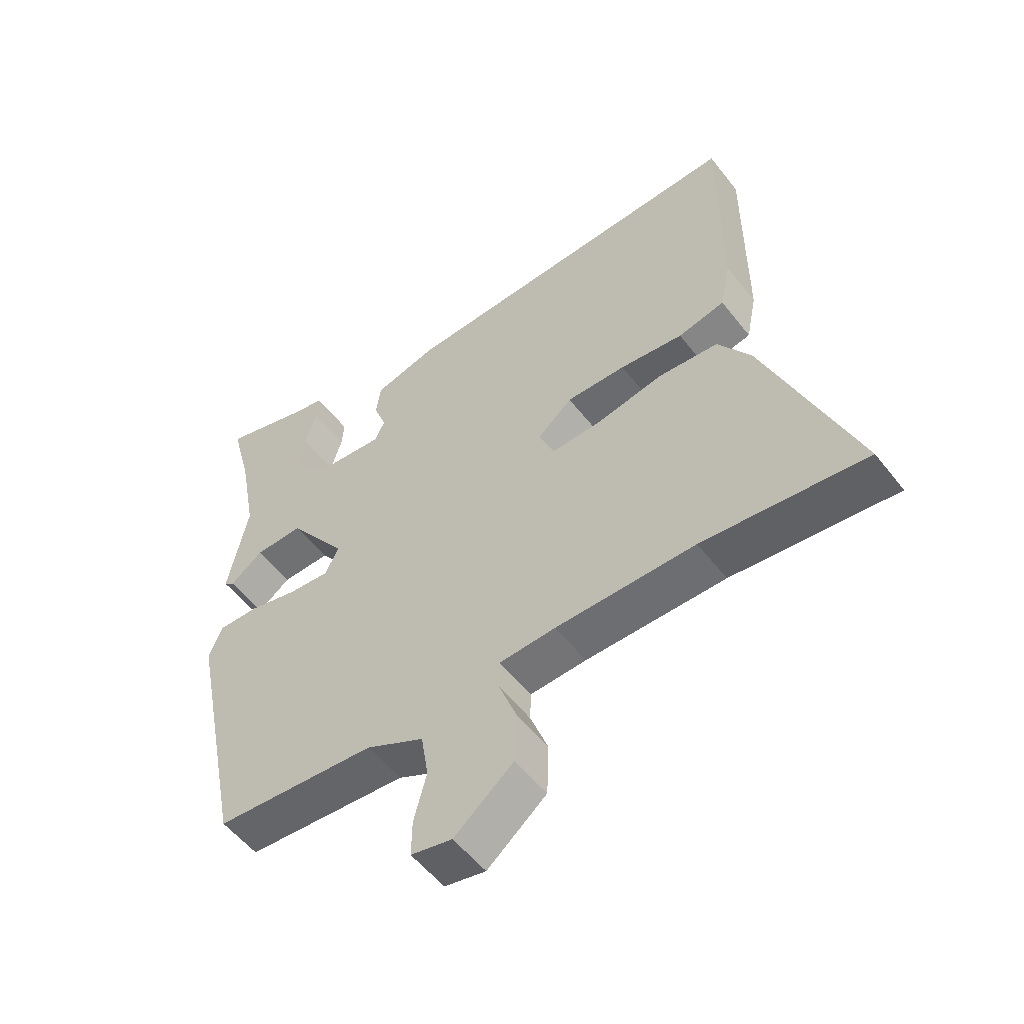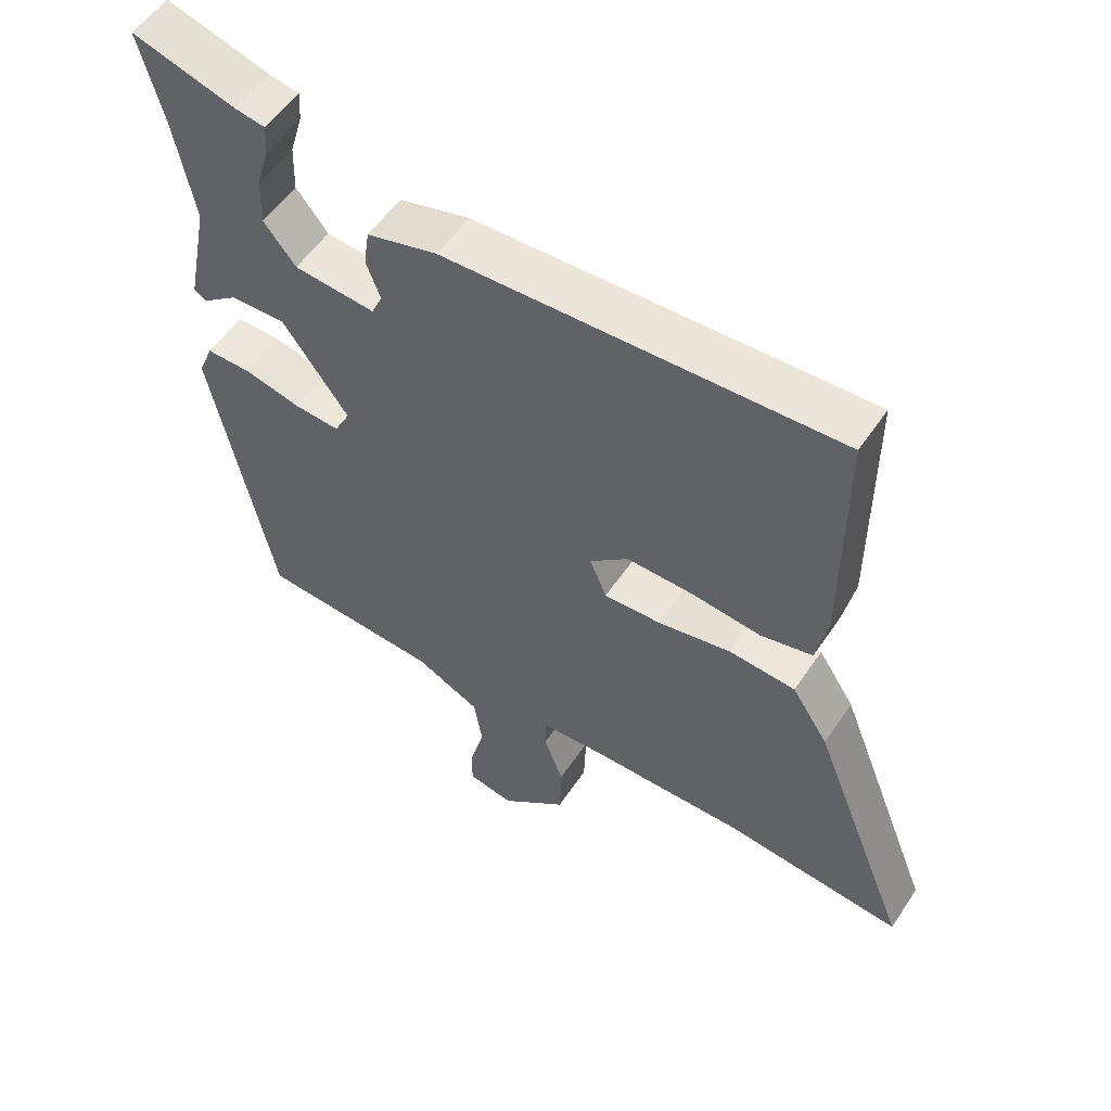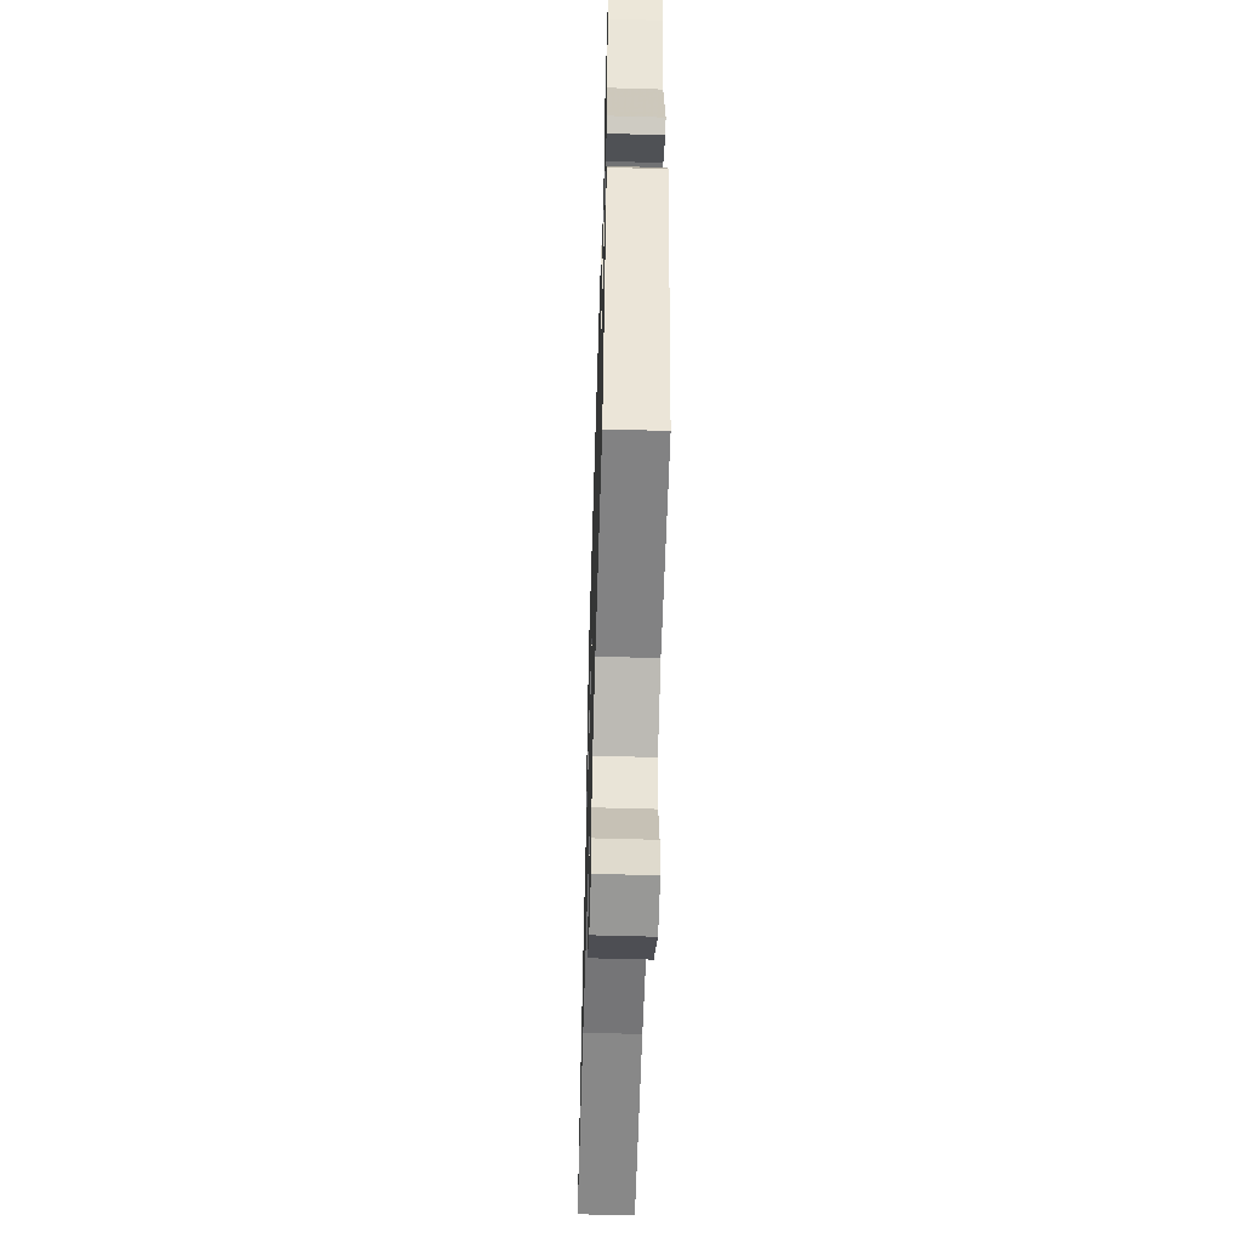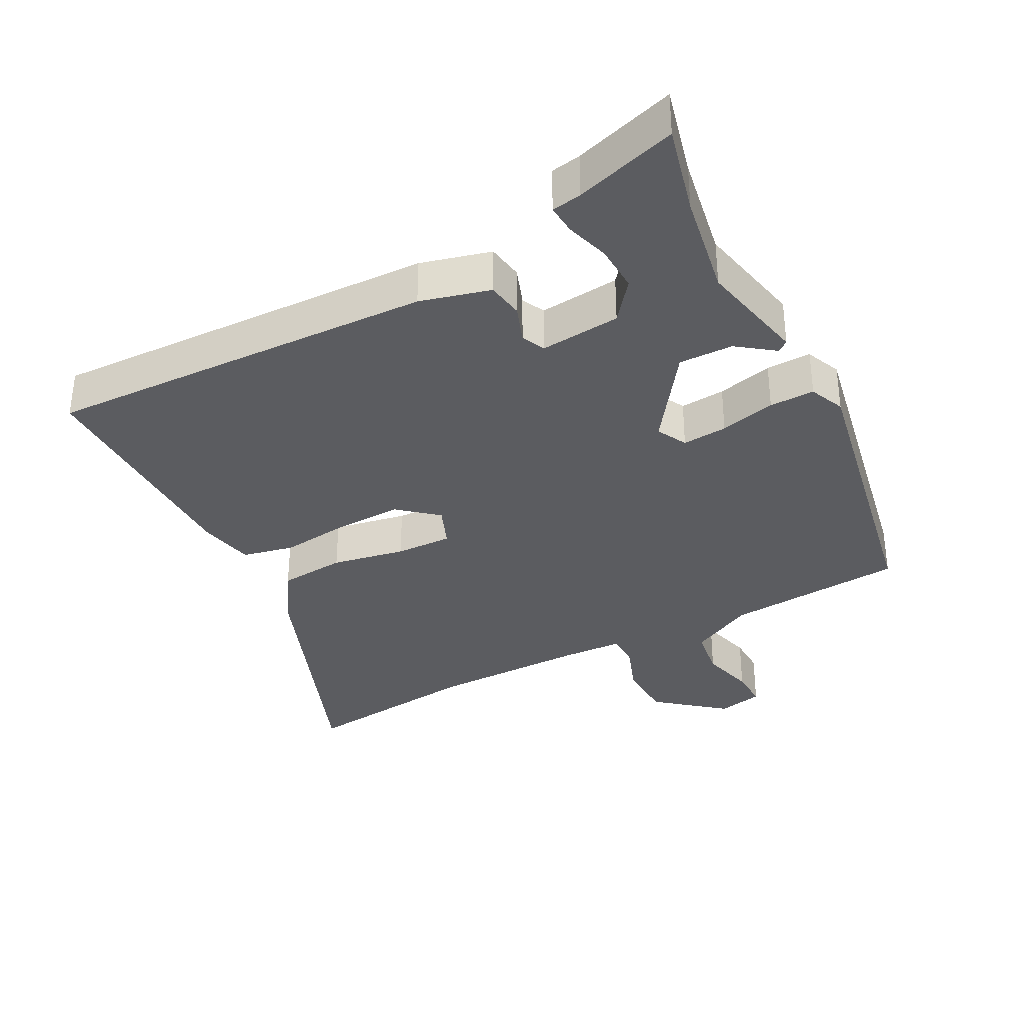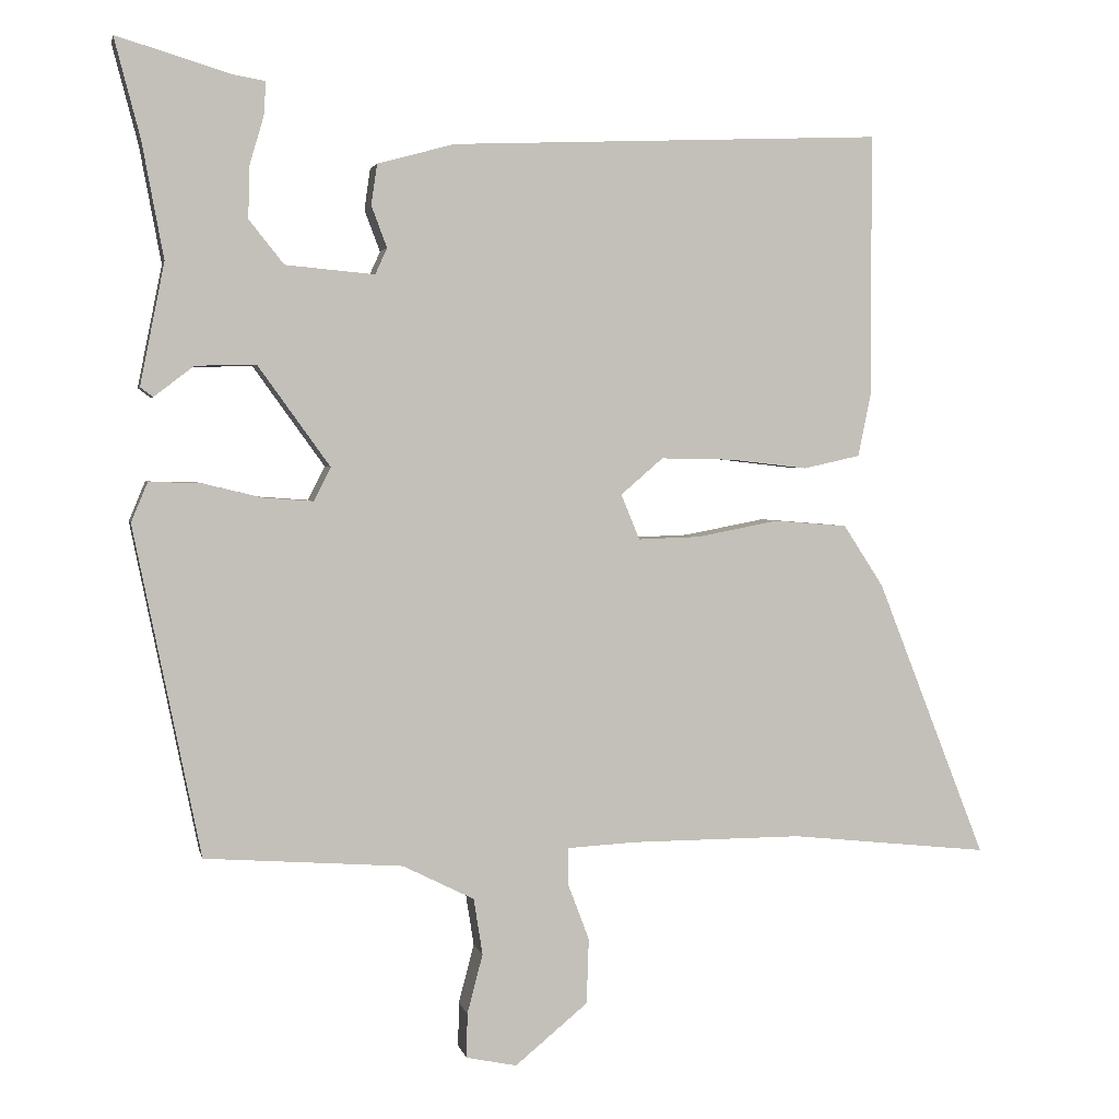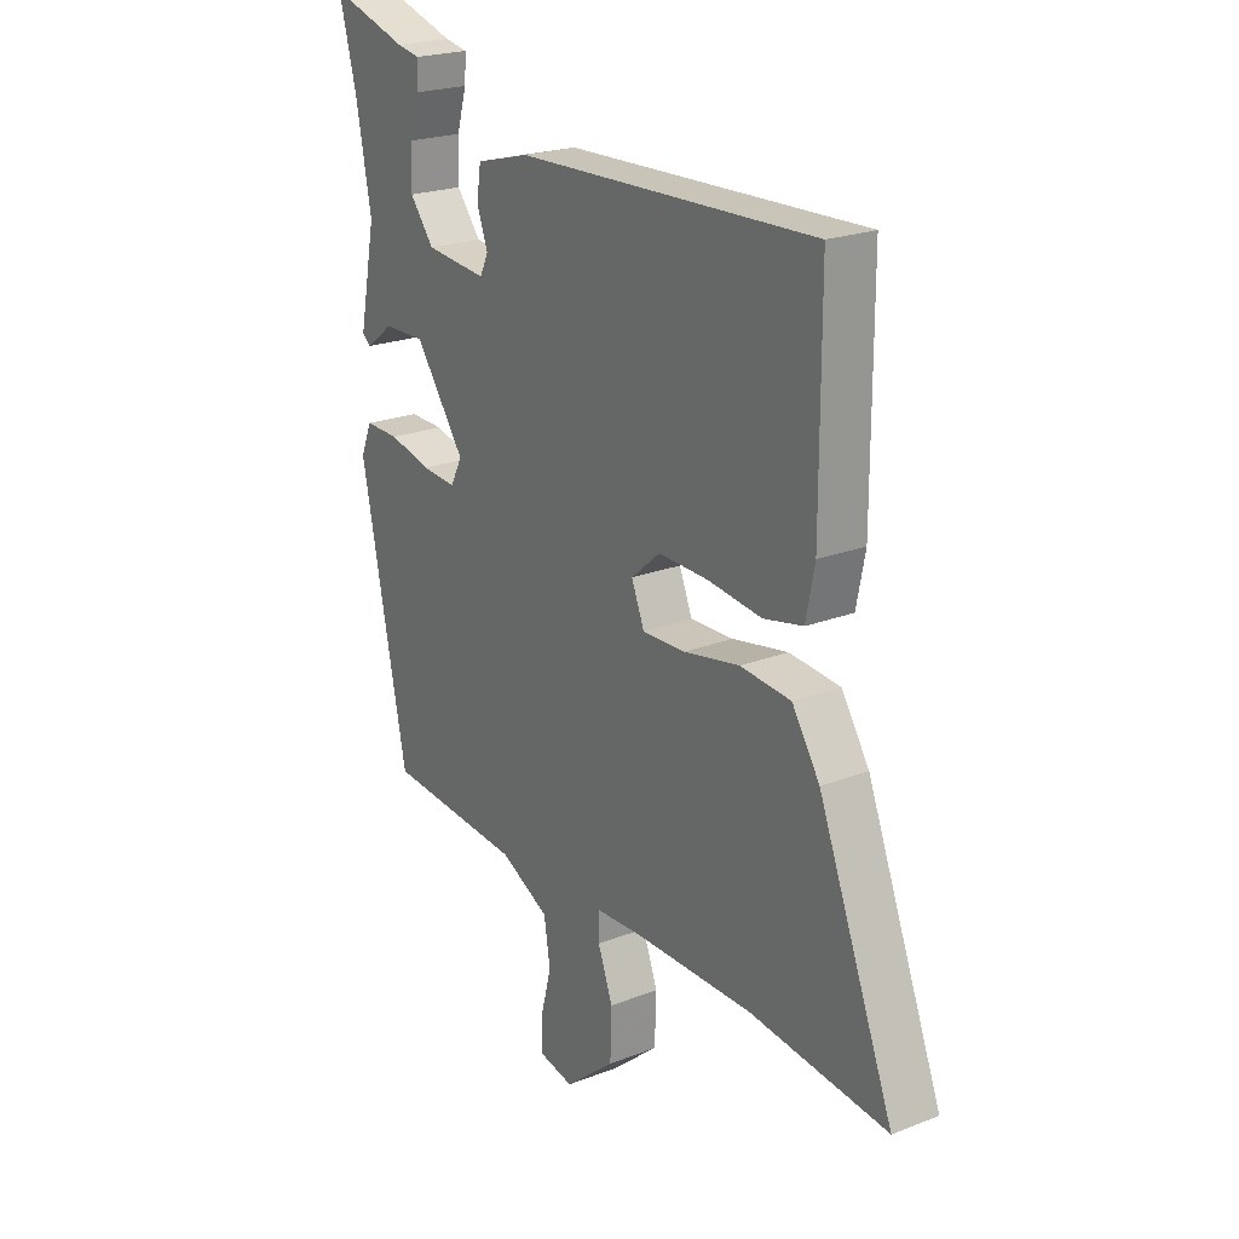
<metadata>
{"format":"obj","ext":"obj","renderer":"f3d","projection":"perspective","resolution":1024,"background":"white","views":[{"elev":-54.2,"azim":-142.9,"up":"+Z"},{"elev":54.6,"azim":-146.8,"up":"+Z"},{"elev":-56.8,"azim":88.2,"up":"+Z"},{"elev":-34.8,"azim":28.2,"up":"+Y"},{"elev":2.7,"azim":168.3,"up":"+Z"},{"elev":22.3,"azim":-124.0,"up":"+Z"}]}
</metadata>
<code>
v 0.413 0.07 -0.494
v 0.146 0.07 -0.513
v 0.05 0.07 -0.561
v 0.038 0.07 -0.637
v 0.059 0.07 -0.717
v 0.06 0.07 -0.777
v -0.008 0.07 -0.791
v -0.106 0.07 -0.71
v -0.109 0.07 -0.622
v -0.08 0.07 -0.545
v -0.081 0.07 -0.496
v -0.174 0.07 -0.491
v -0.404 0.07 -0.49
v -0.672 0.07 -0.518
v -0.525 0.07 -0.144
v -0.471 0.07 -0.061
v -0.372 0.07 -0.053
v -0.263 0.07 -0.074
v -0.179 0.07 -0.077
v -0.154 0.07 -0.016
v -0.211 0.07 0.033
v -0.309 0.07 0.031
v -0.413 0.07 0.019
v -0.49 0.07 0.036
v -0.507 0.07 0.12
v -0.507 0.07 0.474
v 0.074 0.07 0.451
v 0.178 0.07 0.423
v 0.186 0.07 0.368
v 0.165 0.07 0.312
v 0.181 0.07 0.277
v 0.301 0.07 0.288
v 0.348 0.07 0.347
v 0.346 0.07 0.417
v 0.327 0.07 0.482
v 0.324 0.07 0.527
v 0.369 0.07 0.535
v 0.521 0.07 0.581
v 0.486 0.07 0.447
v 0.457 0.07 0.291
v 0.49 0.07 0.127
v 0.473 0.07 0.114
v 0.419 0.07 0.155
v 0.338 0.07 0.157
v 0.241 0.07 0.022
v 0.264 0.07 -0.023
v 0.331 0.07 -0.018
v 0.414 0.07 0.002
v 0.481 0.07 0.003
v 0.503 0.07 -0.05
v 0.413 0 -0.494
v 0.146 0 -0.513
v 0.05 0 -0.561
v 0.038 0 -0.637
v 0.059 0 -0.717
v 0.06 0 -0.777
v -0.008 0 -0.791
v -0.106 0 -0.71
v -0.109 0 -0.622
v -0.08 0 -0.545
v -0.081 0 -0.496
v -0.174 0 -0.491
v -0.404 0 -0.49
v -0.672 0 -0.518
v -0.525 0 -0.144
v -0.471 0 -0.061
v -0.372 0 -0.053
v -0.263 0 -0.074
v -0.179 0 -0.077
v -0.154 0 -0.016
v -0.211 0 0.033
v -0.309 0 0.031
v -0.413 0 0.019
v -0.49 0 0.036
v -0.507 0 0.12
v -0.507 0 0.474
v 0.074 0 0.451
v 0.178 0 0.423
v 0.186 0 0.368
v 0.165 0 0.312
v 0.181 0 0.277
v 0.301 0 0.288
v 0.348 0 0.347
v 0.346 0 0.417
v 0.327 0 0.482
v 0.324 0 0.527
v 0.369 0 0.535
v 0.521 0 0.581
v 0.486 0 0.447
v 0.457 0 0.291
v 0.49 0 0.127
v 0.473 0 0.114
v 0.419 0 0.155
v 0.338 0 0.157
v 0.241 0 0.022
v 0.264 0 -0.023
v 0.331 0 -0.018
v 0.414 0 0.002
v 0.481 0 0.003
v 0.503 0 -0.05
f 50 1 2
f 49 50 2
f 48 49 2
f 47 48 2
f 46 47 2 3
f 45 46 3
f 40 41 42 43
f 39 40 43 44
f 37 38 39 44
f 34 35 36 37
f 33 34 37
f 33 37 44
f 32 33 44 45
f 28 29 30
f 27 28 30
f 26 27 30
f 25 26 30
f 24 25 30
f 23 24 30
f 22 23 30
f 21 22 30 31
f 31 32 45
f 21 31 45
f 20 21 45
f 16 17 18
f 15 16 18
f 14 15 18
f 13 14 18
f 12 13 18 19
f 19 20 45
f 12 19 45
f 11 12 45
f 8 9 10
f 7 8 10
f 6 7 10
f 5 6 10
f 4 5 10
f 3 4 10 11
f 3 11 45
f 52 51 100
f 52 100 99
f 52 99 98
f 52 98 97
f 53 52 97 96
f 53 96 95
f 93 92 91 90
f 94 93 90 89
f 94 89 88 87
f 87 86 85 84
f 87 84 83
f 94 87 83
f 95 94 83 82
f 80 79 78
f 80 78 77
f 80 77 76
f 80 76 75
f 80 75 74
f 80 74 73
f 80 73 72
f 81 80 72 71
f 95 82 81
f 95 81 71
f 95 71 70
f 68 67 66
f 68 66 65
f 68 65 64
f 68 64 63
f 69 68 63 62
f 95 70 69
f 95 69 62
f 95 62 61
f 60 59 58
f 60 58 57
f 60 57 56
f 60 56 55
f 60 55 54
f 61 60 54 53
f 95 61 53
f 1 51 52 2
f 2 52 53 3
f 3 53 54 4
f 4 54 55 5
f 5 55 56 6
f 6 56 57 7
f 7 57 58 8
f 8 58 59 9
f 9 59 60 10
f 10 60 61 11
f 11 61 62 12
f 12 62 63 13
f 13 63 64 14
f 14 64 65 15
f 15 65 66 16
f 16 66 67 17
f 17 67 68 18
f 18 68 69 19
f 19 69 70 20
f 20 70 71 21
f 21 71 72 22
f 22 72 73 23
f 23 73 74 24
f 24 74 75 25
f 25 75 76 26
f 26 76 77 27
f 27 77 78 28
f 28 78 79 29
f 29 79 80 30
f 30 80 81 31
f 31 81 82 32
f 32 82 83 33
f 33 83 84 34
f 34 84 85 35
f 35 85 86 36
f 36 86 87 37
f 37 87 88 38
f 38 88 89 39
f 39 89 90 40
f 40 90 91 41
f 41 91 92 42
f 42 92 93 43
f 43 93 94 44
f 44 94 95 45
f 45 95 96 46
f 46 96 97 47
f 47 97 98 48
f 48 98 99 49
f 49 99 100 50
f 50 100 51 1

</code>
